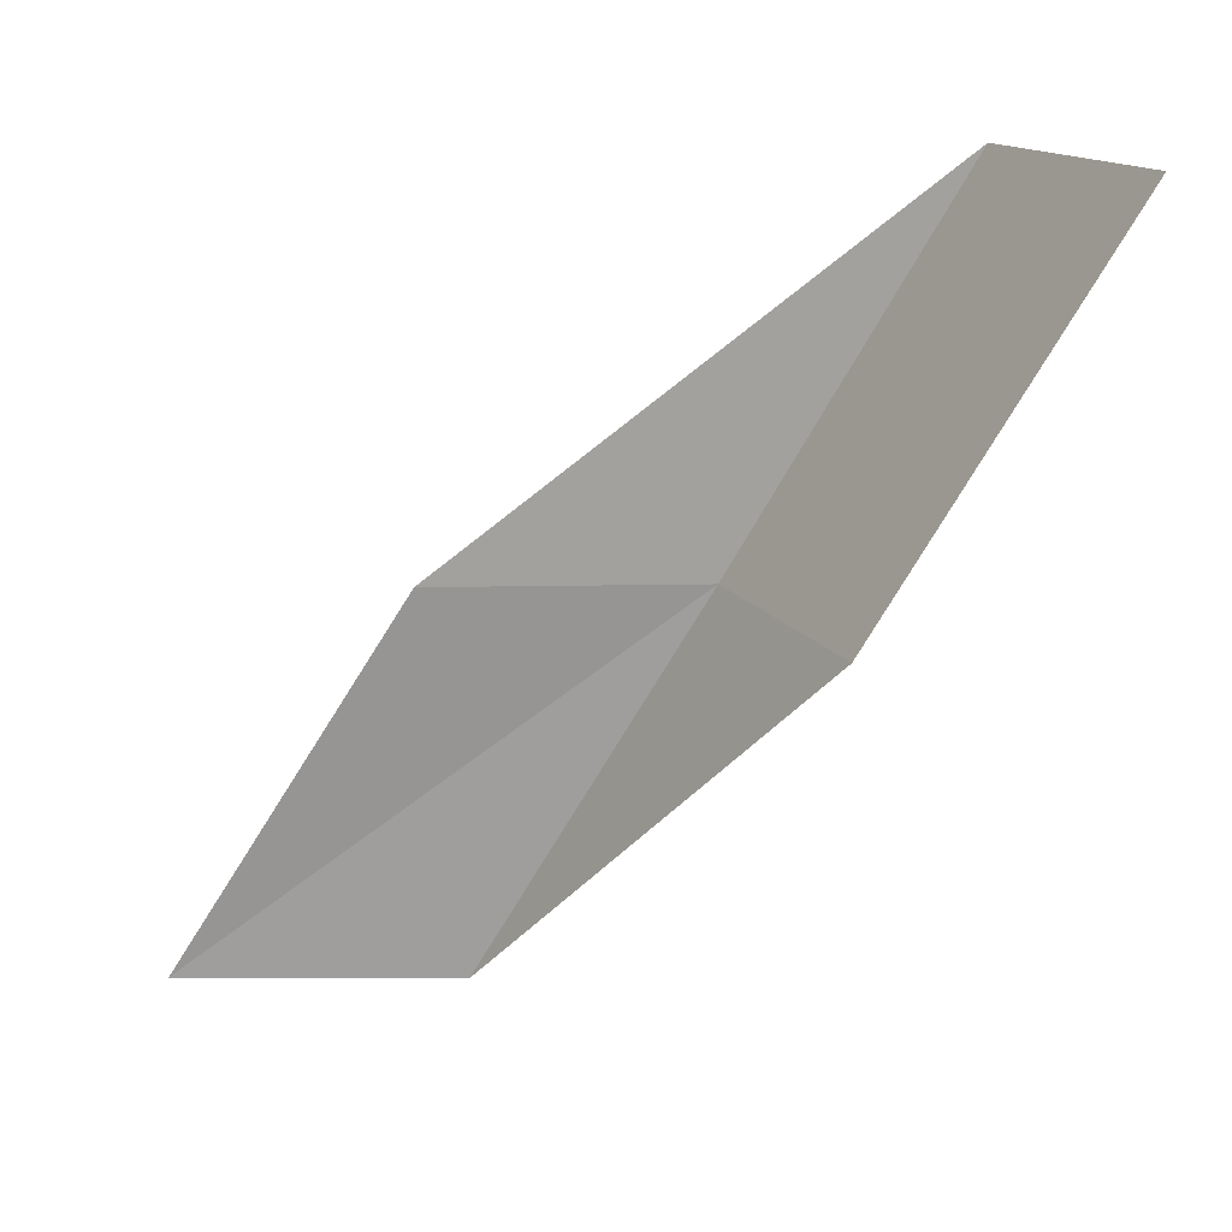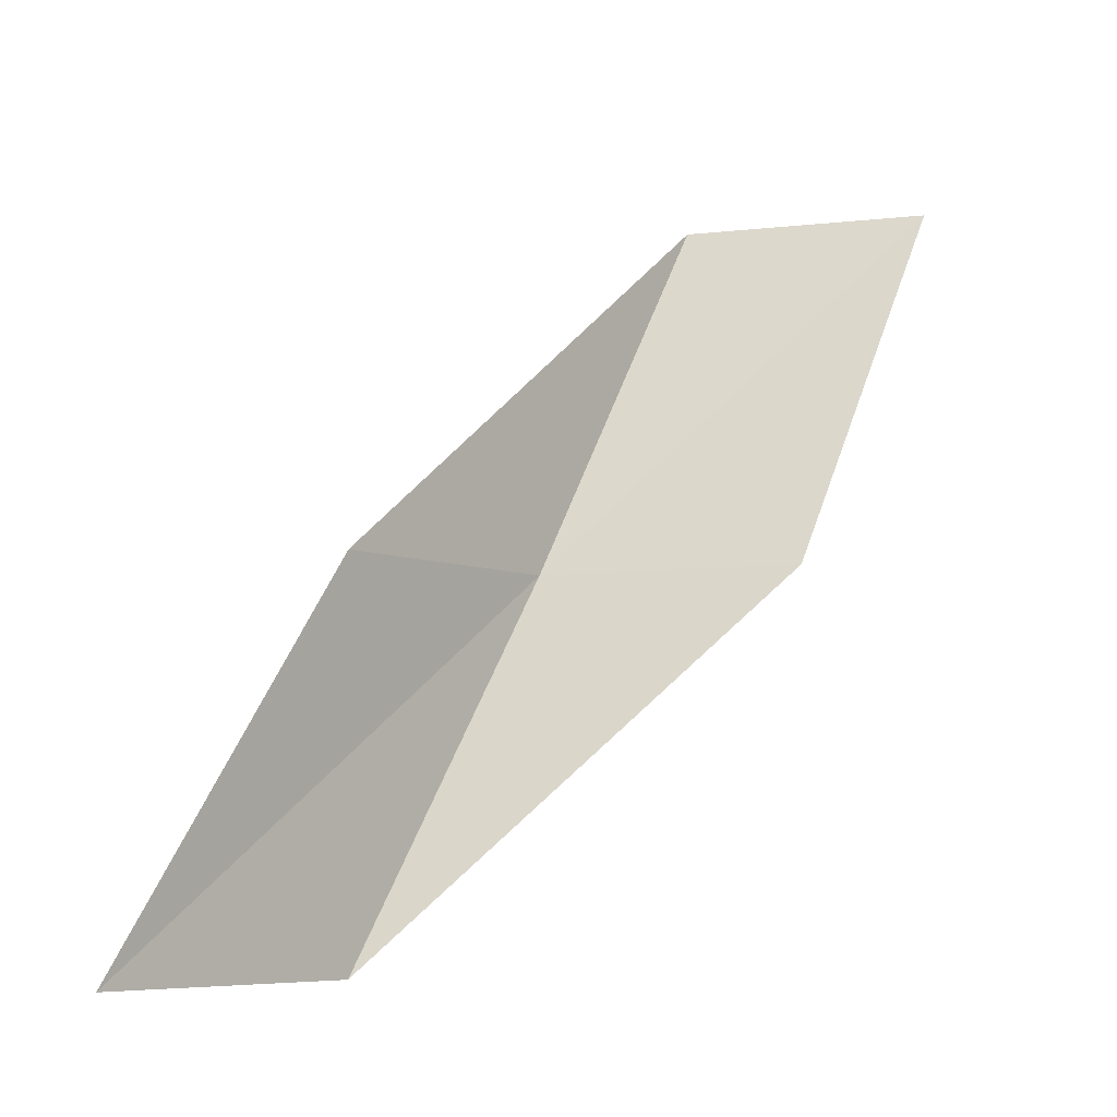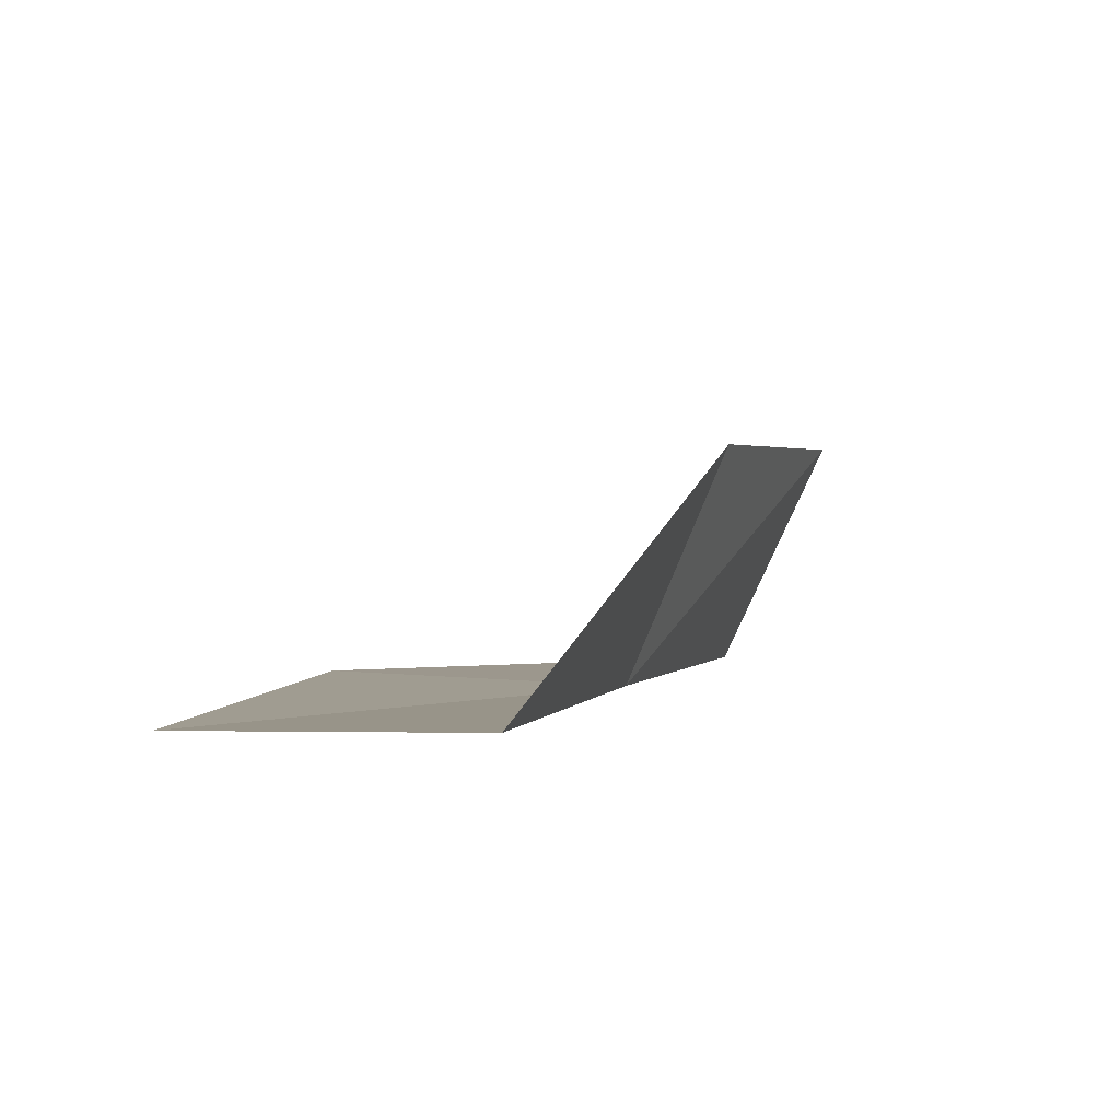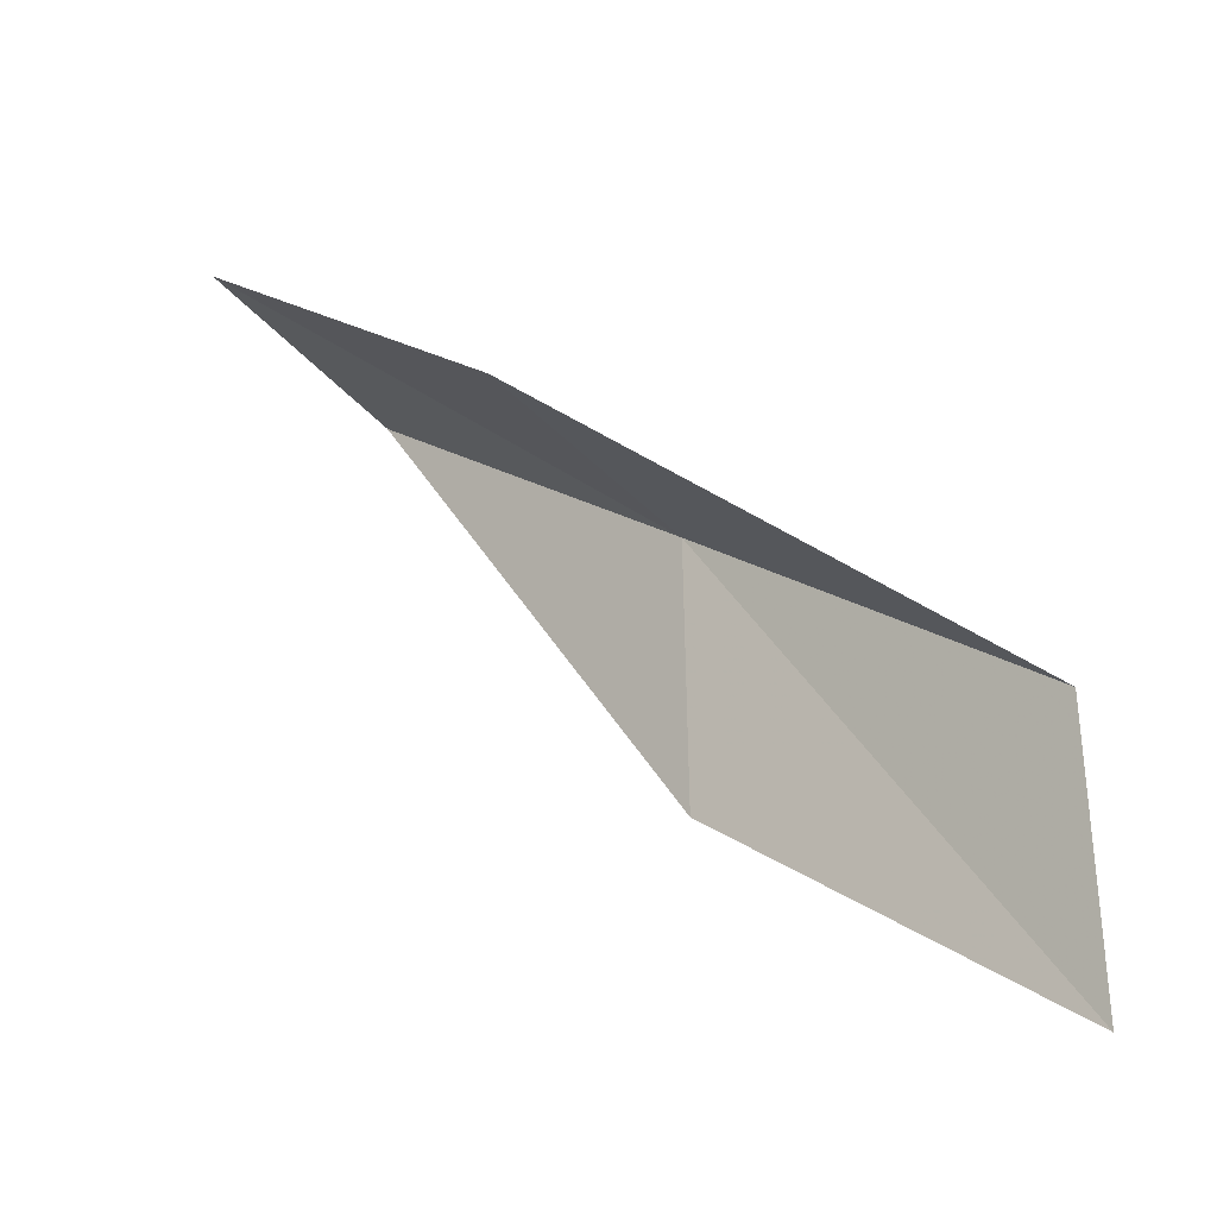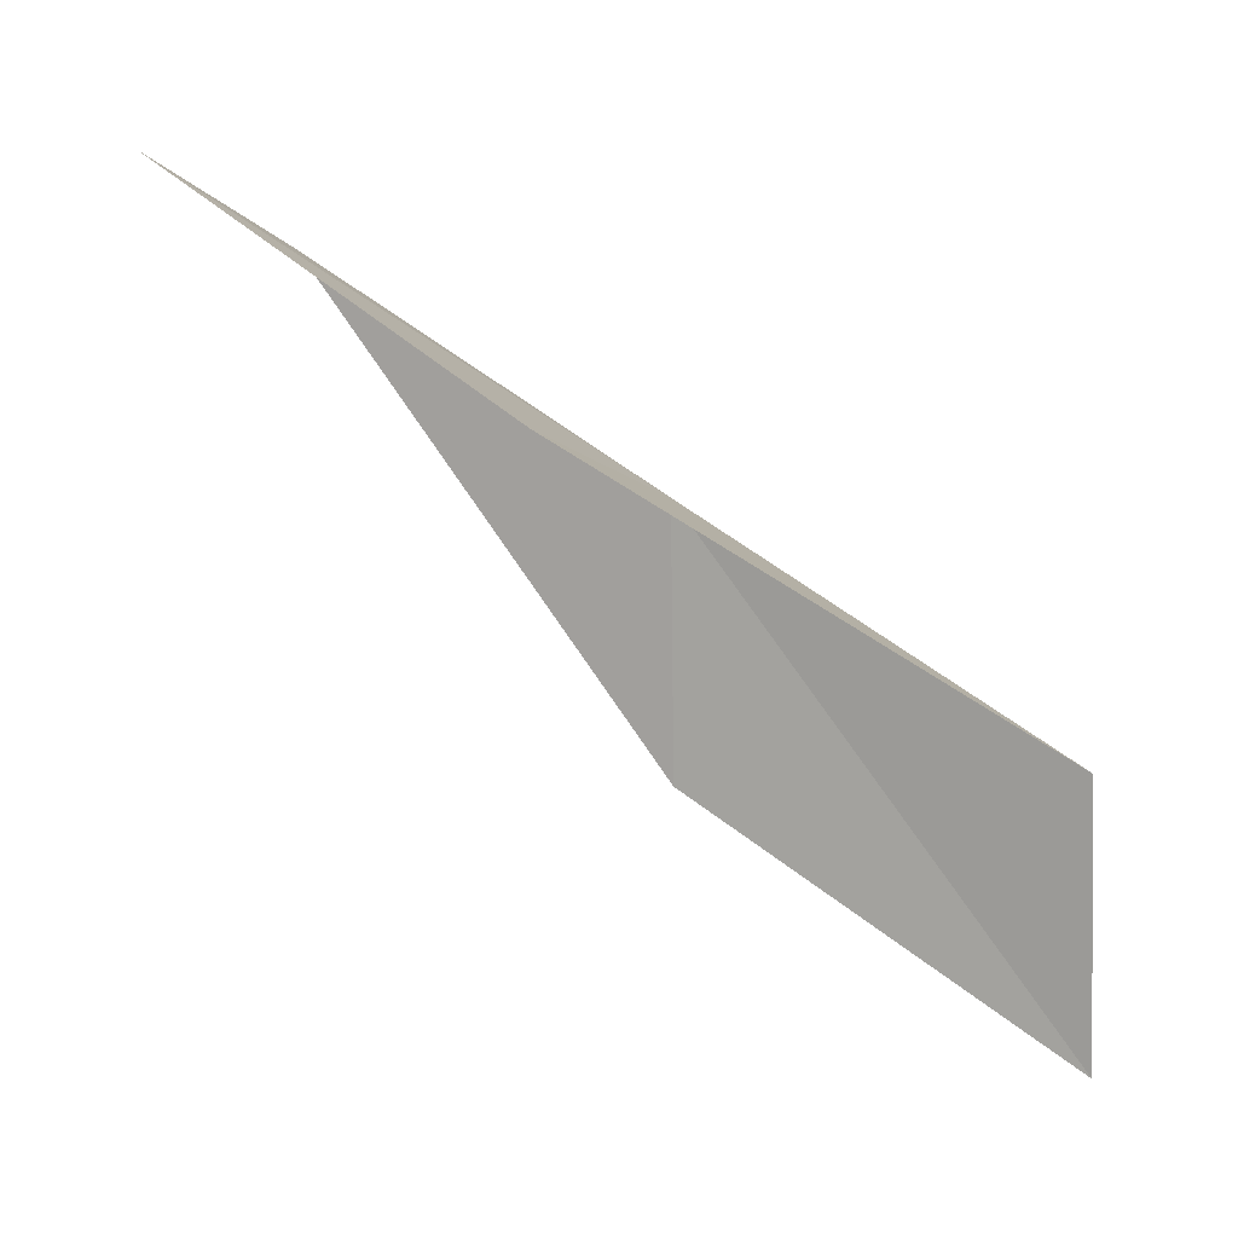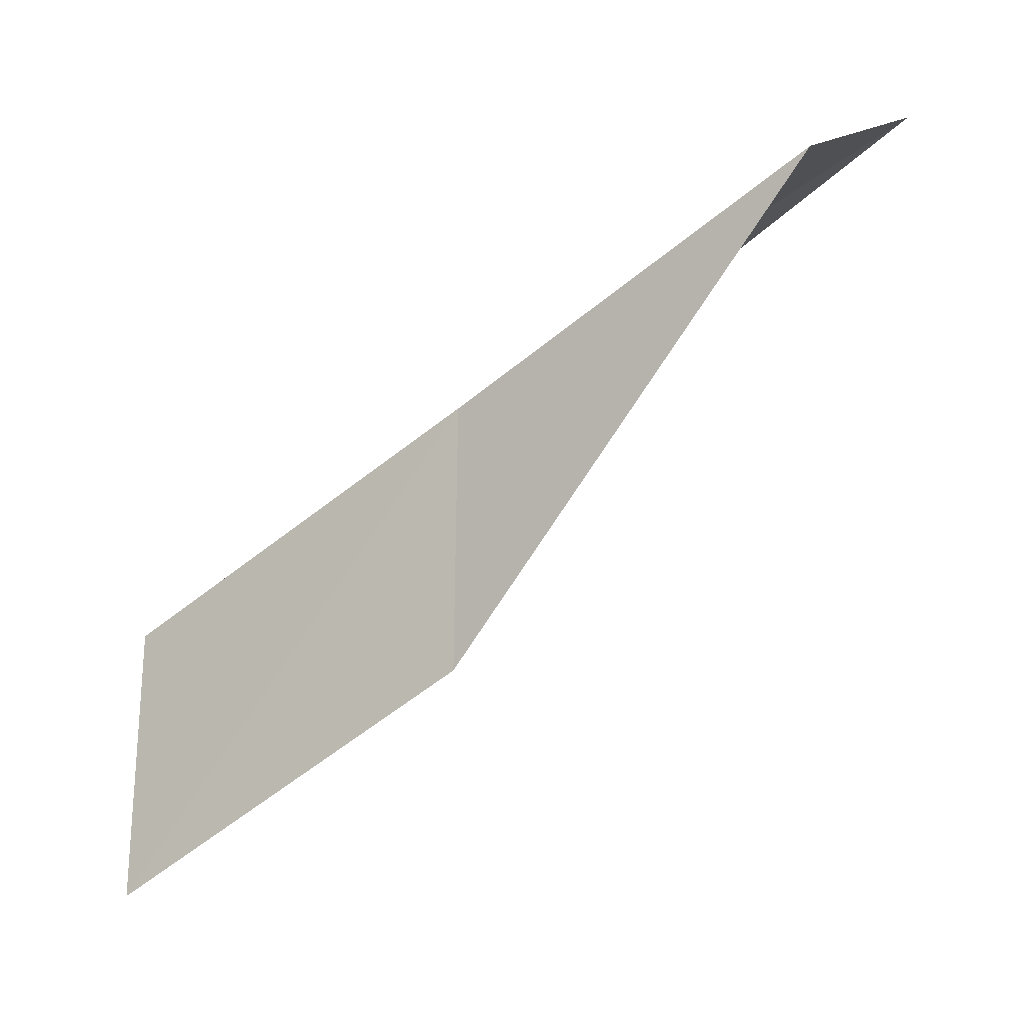
<metadata>
{"format":"obj","ext":"obj","renderer":"f3d","projection":"perspective","resolution":1024,"background":"white","views":[{"elev":15.3,"azim":86.0,"up":"+Z"},{"elev":-7.0,"azim":38.1,"up":"+Z"},{"elev":64.4,"azim":-159.5,"up":"+Z"},{"elev":-20.3,"azim":132.9,"up":"+Y"},{"elev":8.5,"azim":117.9,"up":"+Y"},{"elev":-6.2,"azim":-56.7,"up":"+Y"}]}
</metadata>
<code>
v 24.04 -30.7 74.54
v 23.96 -33.82 74.54
v 24.35 -28.11 79.05
v 27.14 -27.09 79.05
v 27.02 -29.77 74.54
v 23.29 -36.57 70.03
v 23.54 -33.31 70.03
f 1 3 2
f 1 5 4
f 1 4 3
f 1 6 7
f 1 2 6
f 1 7 5

</code>
